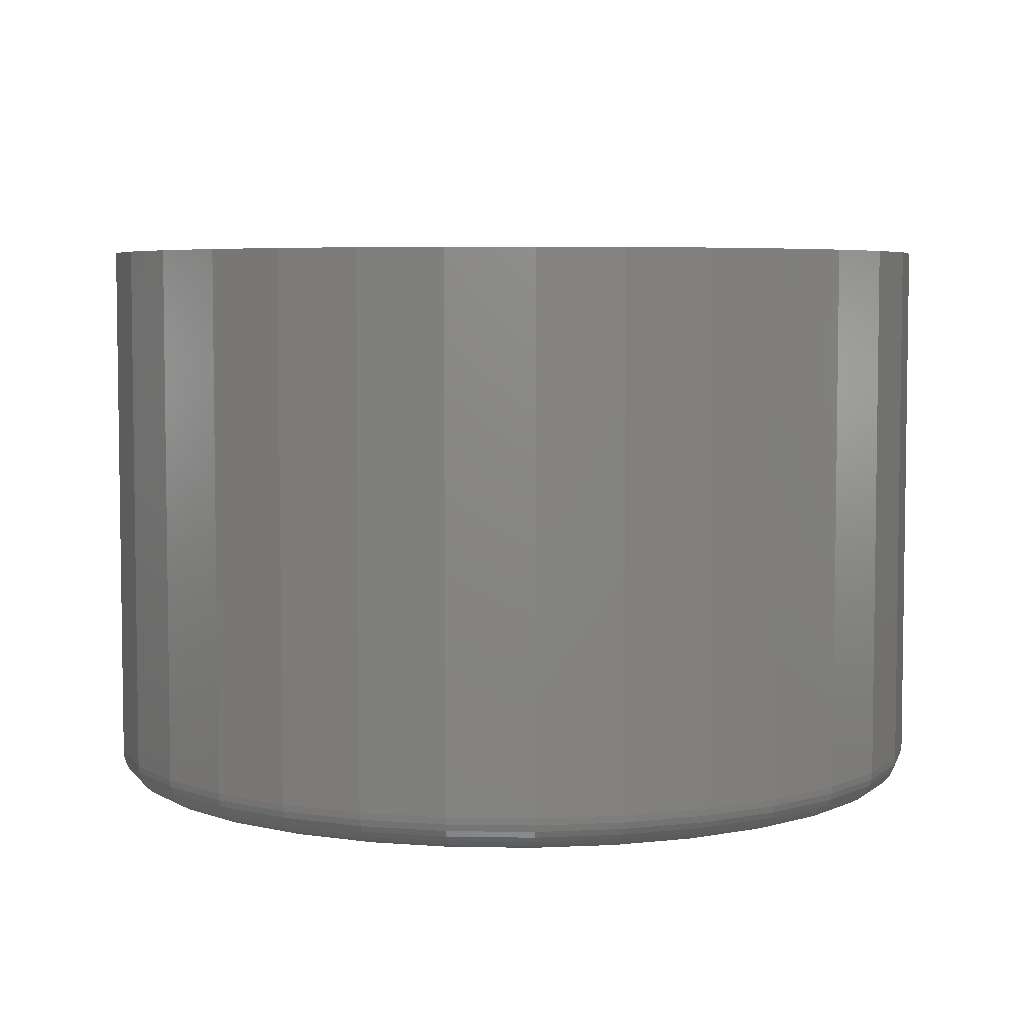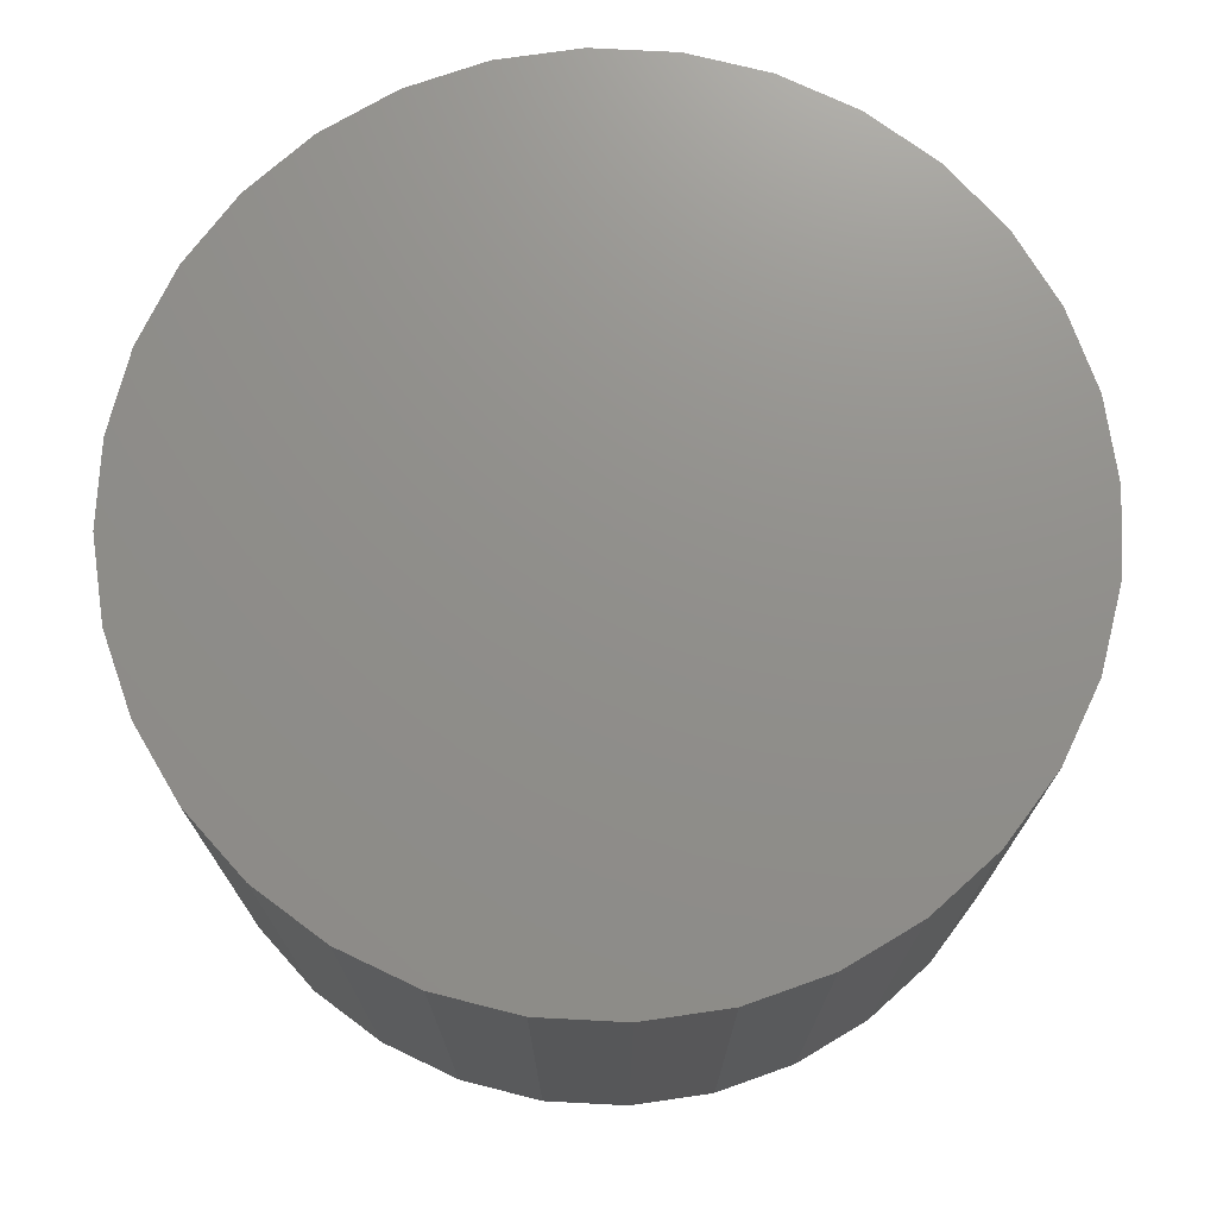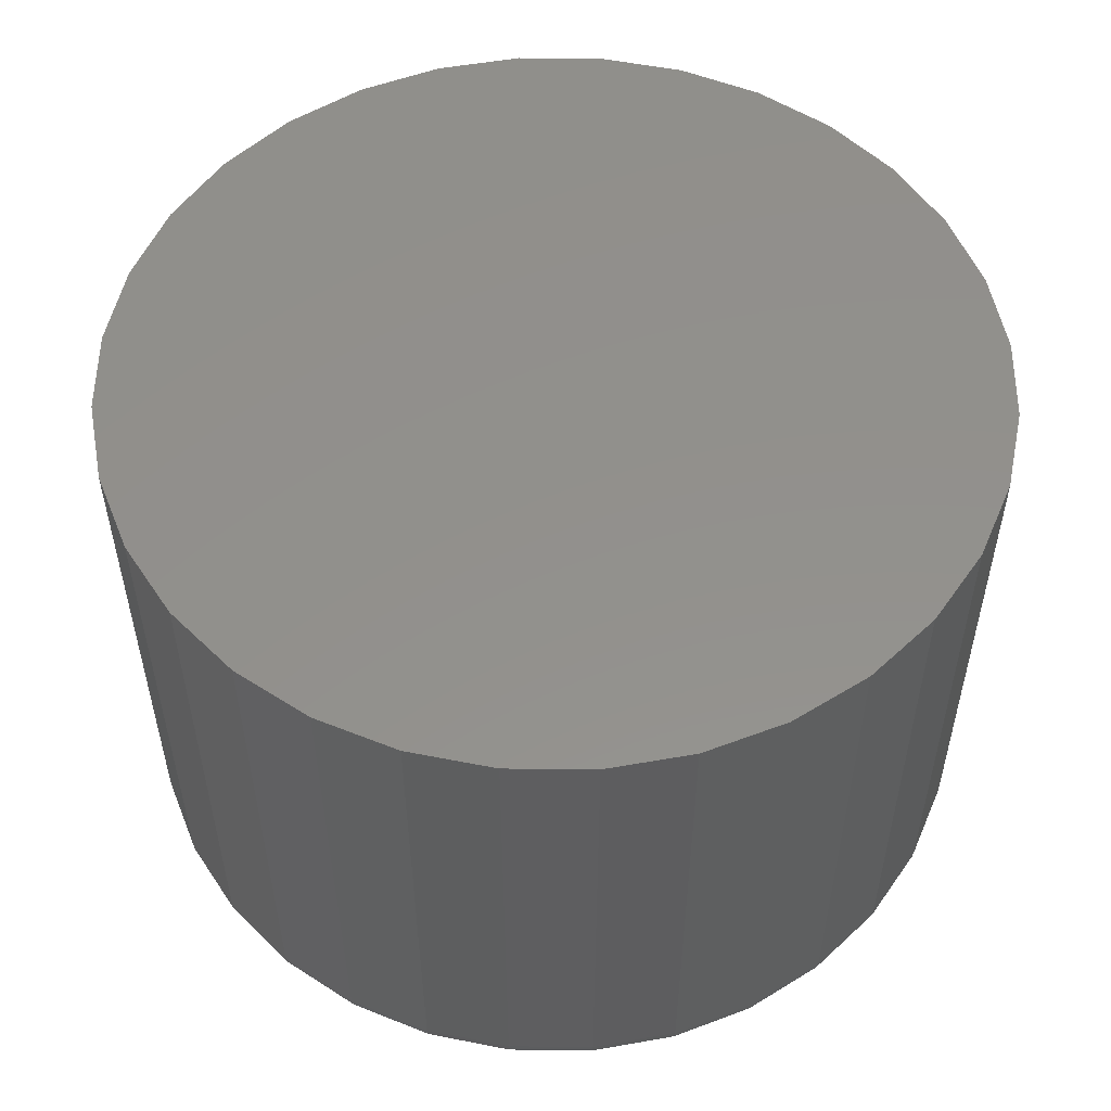
<metadata>
{"format":"stl","ext":"stl","renderer":"f3d","projection":"perspective","resolution":1024,"background":"white","views":[{"elev":5.3,"azim":132.1,"up":"+Z"},{"elev":72.9,"azim":-36.4,"up":"+Z"},{"elev":53.8,"azim":175.0,"up":"+Z"}]}
</metadata>
<code>
# stl→obj: 320 verts, 636 faces
v 0.003947 0.2687 0
v 0.05482 0.2637 0
v -0.04693 0.2637 0
v -0.09585 0.2488 0
v 0.1037 0.2488 0
v 0.05482 -0.2479 0
v -0.04693 -0.2479 0
v 0.1037 -0.233 0
v 0.003947 -0.2529 0
v -0.09585 -0.233 0
v -0.1409 -0.2089 0
v 0.1488 -0.2089 0
v -0.1804 -0.1765 0
v 0.1883 -0.1765 0
v -0.2129 -0.137 0
v 0.2208 -0.137 0
v -0.237 -0.0919 0
v 0.2449 -0.0919 0
v -0.2518 -0.04298 0
v 0.2597 -0.04298 0
v -0.2568 0.007895 0
v 0.2647 0.007895 0
v -0.2518 0.05877 0
v 0.2597 0.05877 0
v -0.237 0.1077 0
v 0.2449 0.1077 0
v -0.2129 0.1528 0
v 0.2208 0.1528 0
v -0.1804 0.1923 0
v 0.1883 0.1923 0
v -0.1409 0.2247 0
v 0.1488 0.2247 0
v 0.2882 0.007895 0.02344
v 0.2882 0.007895 0.375
v 0.2827 -0.04755 0.02344
v 0.2827 -0.04755 0.375
v 0.2665 -0.1009 0.02344
v 0.2665 -0.1009 0.375
v 0.2403 -0.15 0.02344
v 0.2403 -0.15 0.375
v 0.2049 -0.1931 0.02344
v 0.2049 -0.1931 0.375
v 0.1618 -0.2284 0.02344
v 0.1618 -0.2284 0.375
v 0.1127 -0.2547 0.02344
v 0.1127 -0.2547 0.375
v 0.05939 -0.2709 0.02344
v 0.05939 -0.2709 0.375
v 0.003947 -0.2763 0.02344
v 0.003947 -0.2763 0.375
v -0.0515 -0.2709 0.02344
v -0.0515 -0.2709 0.375
v -0.1048 -0.2547 0.02344
v -0.1048 -0.2547 0.375
v -0.154 -0.2284 0.02344
v -0.154 -0.2284 0.375
v -0.197 -0.1931 0.02344
v -0.197 -0.1931 0.375
v -0.2324 -0.15 0.02344
v -0.2324 -0.15 0.375
v -0.2586 -0.1009 0.02344
v -0.2586 -0.1009 0.375
v -0.2748 -0.04755 0.02344
v -0.2748 -0.04755 0.375
v -0.2803 0.007895 0.02344
v -0.2803 0.007895 0.375
v -0.2748 0.06334 0.02344
v -0.2748 0.06334 0.375
v -0.2586 0.1167 0.02344
v -0.2586 0.1167 0.375
v -0.2324 0.1658 0.02344
v -0.2324 0.1658 0.375
v -0.197 0.2089 0.02344
v -0.197 0.2089 0.375
v -0.154 0.2442 0.02344
v -0.154 0.2442 0.375
v -0.1048 0.2705 0.02344
v -0.1048 0.2705 0.375
v -0.0515 0.2866 0.02344
v -0.0515 0.2866 0.375
v 0.003947 0.2921 0.02344
v 0.003947 0.2921 0.375
v 0.05939 0.2866 0.02344
v 0.05939 0.2866 0.375
v 0.1127 0.2705 0.02344
v 0.1127 0.2705 0.375
v 0.1618 0.2442 0.02344
v 0.1618 0.2442 0.375
v 0.2049 0.2089 0.02344
v 0.2049 0.2089 0.375
v 0.2403 0.1658 0.02344
v 0.2403 0.1658 0.375
v 0.2665 0.1167 0.02344
v 0.2665 0.1167 0.375
v 0.2827 0.06334 0.02344
v 0.2827 0.06334 0.375
v -0.2798 0.007895 0.01887
v -0.2744 0.06325 0.01887
v -0.2785 0.007895 0.01447
v -0.2731 0.06299 0.01447
v -0.2763 0.007895 0.01042
v -0.2709 0.06257 0.01042
v -0.2734 0.007895 0.006865
v -0.2681 0.062 0.006865
v -0.2698 0.007895 0.00395
v -0.2646 0.06131 0.00395
v -0.2658 0.007895 0.001784
v -0.2606 0.06052 0.001784
v -0.2614 0.007895 0.0004503
v -0.2563 0.05966 0.0004503
v 0.2823 0.06325 0.01887
v 0.2877 0.007895 0.01887
v 0.2809 0.06299 0.01447
v 0.2864 0.007895 0.01447
v 0.2788 0.06257 0.01042
v 0.2842 0.007895 0.01042
v 0.276 0.062 0.006865
v 0.2813 0.007895 0.006865
v 0.2725 0.06131 0.00395
v 0.2777 0.007895 0.00395
v 0.2685 0.06052 0.001784
v 0.2737 0.007895 0.001784
v 0.2642 0.05966 0.0004503
v 0.2693 0.007895 0.0004503
v 0.2661 0.1165 0.01887
v 0.2649 0.116 0.01447
v 0.2629 0.1151 0.01042
v 0.2602 0.114 0.006865
v 0.2569 0.1127 0.00395
v 0.2532 0.1111 0.001784
v 0.2491 0.1094 0.0004503
v 0.2399 0.1655 0.01887
v 0.2388 0.1648 0.01447
v 0.237 0.1636 0.01042
v 0.2346 0.162 0.006865
v 0.2316 0.16 0.00395
v 0.2282 0.1578 0.001784
v 0.2246 0.1553 0.0004503
v 0.2046 0.2085 0.01887
v 0.2037 0.2076 0.01447
v 0.2021 0.2061 0.01042
v 0.2001 0.204 0.006865
v 0.1975 0.2015 0.00395
v 0.1947 0.1986 0.001784
v 0.1916 0.1955 0.0004503
v 0.1616 0.2438 0.01887
v 0.1609 0.2427 0.01447
v 0.1597 0.2409 0.01042
v 0.158 0.2385 0.006865
v 0.1561 0.2355 0.00395
v 0.1538 0.2322 0.001784
v 0.1514 0.2285 0.0004503
v 0.1125 0.2701 0.01887
v 0.112 0.2688 0.01447
v 0.1112 0.2668 0.01042
v 0.1101 0.2641 0.006865
v 0.1087 0.2608 0.00395
v 0.1072 0.2571 0.001784
v 0.1055 0.253 0.0004503
v 0.05931 0.2862 0.01887
v 0.05905 0.2849 0.01447
v 0.05862 0.2828 0.01042
v 0.05805 0.2799 0.006865
v 0.05736 0.2764 0.00395
v 0.05657 0.2725 0.001784
v 0.05571 0.2681 0.0004503
v 0.003947 0.2917 0.01887
v 0.003947 0.2903 0.01447
v 0.003947 0.2882 0.01042
v 0.003947 0.2852 0.006865
v 0.003947 0.2817 0.00395
v 0.003947 0.2776 0.001784
v 0.003947 0.2732 0.0004503
v -0.05141 0.2862 0.01887
v -0.05115 0.2849 0.01447
v -0.05073 0.2828 0.01042
v -0.05016 0.2799 0.006865
v -0.04947 0.2764 0.00395
v -0.04868 0.2725 0.001784
v -0.04782 0.2681 0.0004503
v -0.1046 0.2701 0.01887
v -0.1041 0.2688 0.01447
v -0.1033 0.2668 0.01042
v -0.1022 0.2641 0.006865
v -0.1008 0.2608 0.00395
v -0.09928 0.2571 0.001784
v -0.0976 0.253 0.0004503
v -0.1537 0.2438 0.01887
v -0.153 0.2427 0.01447
v -0.1518 0.2409 0.01042
v -0.1501 0.2385 0.006865
v -0.1482 0.2355 0.00395
v -0.1459 0.2322 0.001784
v -0.1435 0.2285 0.0004503
v -0.1967 0.2085 0.01887
v -0.1958 0.2076 0.01447
v -0.1942 0.2061 0.01042
v -0.1922 0.204 0.006865
v -0.1897 0.2015 0.00395
v -0.1868 0.1986 0.001784
v -0.1837 0.1955 0.0004503
v -0.232 0.1655 0.01887
v -0.2309 0.1648 0.01447
v -0.2291 0.1636 0.01042
v -0.2267 0.162 0.006865
v -0.2237 0.16 0.00395
v -0.2203 0.1578 0.001784
v -0.2167 0.1553 0.0004503
v -0.2582 0.1165 0.01887
v -0.257 0.116 0.01447
v -0.255 0.1151 0.01042
v -0.2523 0.114 0.006865
v -0.249 0.1127 0.00395
v -0.2453 0.1111 0.001784
v -0.2412 0.1094 0.0004503
v 0.2823 -0.04746 0.01887
v 0.2809 -0.0472 0.01447
v 0.2788 -0.04678 0.01042
v 0.276 -0.04621 0.006865
v 0.2725 -0.04552 0.00395
v 0.2685 -0.04473 0.001784
v 0.2642 -0.04387 0.0004503
v -0.2744 -0.04746 0.01887
v -0.2731 -0.0472 0.01447
v -0.2709 -0.04678 0.01042
v -0.2681 -0.04621 0.006865
v -0.2646 -0.04552 0.00395
v -0.2606 -0.04473 0.001784
v -0.2563 -0.04387 0.0004503
v -0.2582 -0.1007 0.01887
v -0.257 -0.1002 0.01447
v -0.255 -0.09936 0.01042
v -0.2523 -0.09824 0.006865
v -0.249 -0.09688 0.00395
v -0.2453 -0.09533 0.001784
v -0.2412 -0.09365 0.0004503
v -0.232 -0.1498 0.01887
v -0.2309 -0.149 0.01447
v -0.2291 -0.1478 0.01042
v -0.2267 -0.1462 0.006865
v -0.2237 -0.1442 0.00395
v -0.2203 -0.142 0.001784
v -0.2167 -0.1395 0.0004503
v -0.1967 -0.1928 0.01887
v -0.1958 -0.1918 0.01447
v -0.1942 -0.1903 0.01042
v -0.1922 -0.1882 0.006865
v -0.1897 -0.1857 0.00395
v -0.1868 -0.1828 0.001784
v -0.1837 -0.1797 0.0004503
v -0.1537 -0.228 0.01887
v -0.153 -0.2269 0.01447
v -0.1518 -0.2251 0.01042
v -0.1501 -0.2227 0.006865
v -0.1482 -0.2198 0.00395
v -0.1459 -0.2164 0.001784
v -0.1435 -0.2127 0.0004503
v -0.1046 -0.2543 0.01887
v -0.1041 -0.253 0.01447
v -0.1033 -0.251 0.01042
v -0.1022 -0.2483 0.006865
v -0.1008 -0.2451 0.00395
v -0.09928 -0.2413 0.001784
v -0.0976 -0.2373 0.0004503
v -0.05141 -0.2704 0.01887
v -0.05115 -0.2691 0.01447
v -0.05073 -0.267 0.01042
v -0.05016 -0.2641 0.006865
v -0.04947 -0.2606 0.00395
v -0.04868 -0.2567 0.001784
v -0.04782 -0.2524 0.0004503
v 0.003947 -0.2759 0.01887
v 0.003947 -0.2745 0.01447
v 0.003947 -0.2724 0.01042
v 0.003947 -0.2695 0.006865
v 0.003947 -0.2659 0.00395
v 0.003947 -0.2618 0.001784
v 0.003947 -0.2575 0.0004503
v 0.05931 -0.2704 0.01887
v 0.05905 -0.2691 0.01447
v 0.05862 -0.267 0.01042
v 0.05805 -0.2641 0.006865
v 0.05736 -0.2606 0.00395
v 0.05657 -0.2567 0.001784
v 0.05571 -0.2524 0.0004503
v 0.1125 -0.2543 0.01887
v 0.112 -0.253 0.01447
v 0.1112 -0.251 0.01042
v 0.1101 -0.2483 0.006865
v 0.1087 -0.2451 0.00395
v 0.1072 -0.2413 0.001784
v 0.1055 -0.2373 0.0004503
v 0.1616 -0.228 0.01887
v 0.1609 -0.2269 0.01447
v 0.1597 -0.2251 0.01042
v 0.158 -0.2227 0.006865
v 0.1561 -0.2198 0.00395
v 0.1538 -0.2164 0.001784
v 0.1514 -0.2127 0.0004503
v 0.2046 -0.1928 0.01887
v 0.2037 -0.1918 0.01447
v 0.2021 -0.1903 0.01042
v 0.2001 -0.1882 0.006865
v 0.1975 -0.1857 0.00395
v 0.1947 -0.1828 0.001784
v 0.1916 -0.1797 0.0004503
v 0.2399 -0.1498 0.01887
v 0.2388 -0.149 0.01447
v 0.237 -0.1478 0.01042
v 0.2346 -0.1462 0.006865
v 0.2316 -0.1442 0.00395
v 0.2282 -0.142 0.001784
v 0.2246 -0.1395 0.0004503
v 0.2661 -0.1007 0.01887
v 0.2649 -0.1002 0.01447
v 0.2629 -0.09936 0.01042
v 0.2602 -0.09824 0.006865
v 0.2569 -0.09688 0.00395
v 0.2532 -0.09533 0.001784
v 0.2491 -0.09365 0.0004503
f 1 2 3
f 4 3 2
f 5 4 2
f 6 7 8
f 9 7 6
f 7 10 8
f 8 10 11
f 8 11 12
f 12 11 13
f 12 13 14
f 14 13 15
f 14 15 16
f 16 15 17
f 16 17 18
f 18 17 19
f 18 19 20
f 20 19 21
f 20 21 22
f 22 21 23
f 22 23 24
f 24 23 25
f 24 25 26
f 26 25 27
f 26 27 28
f 28 27 29
f 28 29 30
f 30 29 31
f 30 31 32
f 32 31 4
f 32 4 5
f 33 34 35
f 35 34 36
f 35 36 37
f 37 36 38
f 37 38 39
f 39 38 40
f 39 40 41
f 41 40 42
f 41 42 43
f 43 42 44
f 43 44 45
f 45 44 46
f 45 46 47
f 47 46 48
f 47 48 49
f 49 48 50
f 49 50 51
f 51 50 52
f 51 52 53
f 53 52 54
f 53 54 55
f 55 54 56
f 55 56 57
f 57 56 58
f 57 58 59
f 59 58 60
f 59 60 61
f 61 60 62
f 61 62 63
f 63 62 64
f 63 64 65
f 65 64 66
f 65 66 67
f 67 66 68
f 67 68 69
f 69 68 70
f 69 70 71
f 71 70 72
f 71 72 73
f 73 72 74
f 73 74 75
f 75 74 76
f 75 76 77
f 77 76 78
f 77 78 79
f 79 78 80
f 79 80 81
f 81 80 82
f 81 82 83
f 83 82 84
f 83 84 85
f 85 84 86
f 85 86 87
f 87 86 88
f 87 88 89
f 89 88 90
f 89 90 91
f 91 90 92
f 91 92 93
f 93 92 94
f 93 94 95
f 95 94 96
f 95 96 33
f 33 96 34
f 65 67 97
f 97 67 98
f 97 98 99
f 99 98 100
f 99 100 101
f 101 100 102
f 101 102 103
f 103 102 104
f 103 104 105
f 105 104 106
f 105 106 107
f 107 106 108
f 107 108 109
f 109 108 110
f 109 110 21
f 21 110 23
f 95 33 111
f 111 33 112
f 111 112 113
f 113 112 114
f 113 114 115
f 115 114 116
f 115 116 117
f 117 116 118
f 117 118 119
f 119 118 120
f 119 120 121
f 121 120 122
f 121 122 123
f 123 122 124
f 123 124 24
f 24 124 22
f 93 95 125
f 125 95 111
f 125 111 126
f 126 111 113
f 126 113 127
f 127 113 115
f 127 115 128
f 128 115 117
f 128 117 129
f 129 117 119
f 129 119 130
f 130 119 121
f 130 121 131
f 131 121 123
f 131 123 26
f 26 123 24
f 91 93 132
f 132 93 125
f 132 125 133
f 133 125 126
f 133 126 134
f 134 126 127
f 134 127 135
f 135 127 128
f 135 128 136
f 136 128 129
f 136 129 137
f 137 129 130
f 137 130 138
f 138 130 131
f 138 131 28
f 28 131 26
f 89 91 139
f 139 91 132
f 139 132 140
f 140 132 133
f 140 133 141
f 141 133 134
f 141 134 142
f 142 134 135
f 142 135 143
f 143 135 136
f 143 136 144
f 144 136 137
f 144 137 145
f 145 137 138
f 145 138 30
f 30 138 28
f 87 89 146
f 146 89 139
f 146 139 147
f 147 139 140
f 147 140 148
f 148 140 141
f 148 141 149
f 149 141 142
f 149 142 150
f 150 142 143
f 150 143 151
f 151 143 144
f 151 144 152
f 152 144 145
f 152 145 32
f 32 145 30
f 85 87 153
f 153 87 146
f 153 146 154
f 154 146 147
f 154 147 155
f 155 147 148
f 155 148 156
f 156 148 149
f 156 149 157
f 157 149 150
f 157 150 158
f 158 150 151
f 158 151 159
f 159 151 152
f 159 152 5
f 5 152 32
f 83 85 160
f 160 85 153
f 160 153 161
f 161 153 154
f 161 154 162
f 162 154 155
f 162 155 163
f 163 155 156
f 163 156 164
f 164 156 157
f 164 157 165
f 165 157 158
f 165 158 166
f 166 158 159
f 166 159 2
f 2 159 5
f 81 83 167
f 167 83 160
f 167 160 168
f 168 160 161
f 168 161 169
f 169 161 162
f 169 162 170
f 170 162 163
f 170 163 171
f 171 163 164
f 171 164 172
f 172 164 165
f 172 165 173
f 173 165 166
f 173 166 1
f 1 166 2
f 79 81 174
f 174 81 167
f 174 167 175
f 175 167 168
f 175 168 176
f 176 168 169
f 176 169 177
f 177 169 170
f 177 170 178
f 178 170 171
f 178 171 179
f 179 171 172
f 179 172 180
f 180 172 173
f 180 173 3
f 3 173 1
f 77 79 181
f 181 79 174
f 181 174 182
f 182 174 175
f 182 175 183
f 183 175 176
f 183 176 184
f 184 176 177
f 184 177 185
f 185 177 178
f 185 178 186
f 186 178 179
f 186 179 187
f 187 179 180
f 187 180 4
f 4 180 3
f 75 77 188
f 188 77 181
f 188 181 189
f 189 181 182
f 189 182 190
f 190 182 183
f 190 183 191
f 191 183 184
f 191 184 192
f 192 184 185
f 192 185 193
f 193 185 186
f 193 186 194
f 194 186 187
f 194 187 31
f 31 187 4
f 73 75 195
f 195 75 188
f 195 188 196
f 196 188 189
f 196 189 197
f 197 189 190
f 197 190 198
f 198 190 191
f 198 191 199
f 199 191 192
f 199 192 200
f 200 192 193
f 200 193 201
f 201 193 194
f 201 194 29
f 29 194 31
f 71 73 202
f 202 73 195
f 202 195 203
f 203 195 196
f 203 196 204
f 204 196 197
f 204 197 205
f 205 197 198
f 205 198 206
f 206 198 199
f 206 199 207
f 207 199 200
f 207 200 208
f 208 200 201
f 208 201 27
f 27 201 29
f 69 71 209
f 209 71 202
f 209 202 210
f 210 202 203
f 210 203 211
f 211 203 204
f 211 204 212
f 212 204 205
f 212 205 213
f 213 205 206
f 213 206 214
f 214 206 207
f 214 207 215
f 215 207 208
f 215 208 25
f 25 208 27
f 67 69 98
f 98 69 209
f 98 209 100
f 100 209 210
f 100 210 102
f 102 210 211
f 102 211 104
f 104 211 212
f 104 212 106
f 106 212 213
f 106 213 108
f 108 213 214
f 108 214 110
f 110 214 215
f 110 215 23
f 23 215 25
f 33 35 112
f 112 35 216
f 112 216 114
f 114 216 217
f 114 217 116
f 116 217 218
f 116 218 118
f 118 218 219
f 118 219 120
f 120 219 220
f 120 220 122
f 122 220 221
f 122 221 124
f 124 221 222
f 124 222 22
f 22 222 20
f 63 65 223
f 223 65 97
f 223 97 224
f 224 97 99
f 224 99 225
f 225 99 101
f 225 101 226
f 226 101 103
f 226 103 227
f 227 103 105
f 227 105 228
f 228 105 107
f 228 107 229
f 229 107 109
f 229 109 19
f 19 109 21
f 61 63 230
f 230 63 223
f 230 223 231
f 231 223 224
f 231 224 232
f 232 224 225
f 232 225 233
f 233 225 226
f 233 226 234
f 234 226 227
f 234 227 235
f 235 227 228
f 235 228 236
f 236 228 229
f 236 229 17
f 17 229 19
f 59 61 237
f 237 61 230
f 237 230 238
f 238 230 231
f 238 231 239
f 239 231 232
f 239 232 240
f 240 232 233
f 240 233 241
f 241 233 234
f 241 234 242
f 242 234 235
f 242 235 243
f 243 235 236
f 243 236 15
f 15 236 17
f 57 59 244
f 244 59 237
f 244 237 245
f 245 237 238
f 245 238 246
f 246 238 239
f 246 239 247
f 247 239 240
f 247 240 248
f 248 240 241
f 248 241 249
f 249 241 242
f 249 242 250
f 250 242 243
f 250 243 13
f 13 243 15
f 55 57 251
f 251 57 244
f 251 244 252
f 252 244 245
f 252 245 253
f 253 245 246
f 253 246 254
f 254 246 247
f 254 247 255
f 255 247 248
f 255 248 256
f 256 248 249
f 256 249 257
f 257 249 250
f 257 250 11
f 11 250 13
f 53 55 258
f 258 55 251
f 258 251 259
f 259 251 252
f 259 252 260
f 260 252 253
f 260 253 261
f 261 253 254
f 261 254 262
f 262 254 255
f 262 255 263
f 263 255 256
f 263 256 264
f 264 256 257
f 264 257 10
f 10 257 11
f 51 53 265
f 265 53 258
f 265 258 266
f 266 258 259
f 266 259 267
f 267 259 260
f 267 260 268
f 268 260 261
f 268 261 269
f 269 261 262
f 269 262 270
f 270 262 263
f 270 263 271
f 271 263 264
f 271 264 7
f 7 264 10
f 49 51 272
f 272 51 265
f 272 265 273
f 273 265 266
f 273 266 274
f 274 266 267
f 274 267 275
f 275 267 268
f 275 268 276
f 276 268 269
f 276 269 277
f 277 269 270
f 277 270 278
f 278 270 271
f 278 271 9
f 9 271 7
f 47 49 279
f 279 49 272
f 279 272 280
f 280 272 273
f 280 273 281
f 281 273 274
f 281 274 282
f 282 274 275
f 282 275 283
f 283 275 276
f 283 276 284
f 284 276 277
f 284 277 285
f 285 277 278
f 285 278 6
f 6 278 9
f 45 47 286
f 286 47 279
f 286 279 287
f 287 279 280
f 287 280 288
f 288 280 281
f 288 281 289
f 289 281 282
f 289 282 290
f 290 282 283
f 290 283 291
f 291 283 284
f 291 284 292
f 292 284 285
f 292 285 8
f 8 285 6
f 43 45 293
f 293 45 286
f 293 286 294
f 294 286 287
f 294 287 295
f 295 287 288
f 295 288 296
f 296 288 289
f 296 289 297
f 297 289 290
f 297 290 298
f 298 290 291
f 298 291 299
f 299 291 292
f 299 292 12
f 12 292 8
f 41 43 300
f 300 43 293
f 300 293 301
f 301 293 294
f 301 294 302
f 302 294 295
f 302 295 303
f 303 295 296
f 303 296 304
f 304 296 297
f 304 297 305
f 305 297 298
f 305 298 306
f 306 298 299
f 306 299 14
f 14 299 12
f 39 41 307
f 307 41 300
f 307 300 308
f 308 300 301
f 308 301 309
f 309 301 302
f 309 302 310
f 310 302 303
f 310 303 311
f 311 303 304
f 311 304 312
f 312 304 305
f 312 305 313
f 313 305 306
f 313 306 16
f 16 306 14
f 37 39 314
f 314 39 307
f 314 307 315
f 315 307 308
f 315 308 316
f 316 308 309
f 316 309 317
f 317 309 310
f 317 310 318
f 318 310 311
f 318 311 319
f 319 311 312
f 319 312 320
f 320 312 313
f 320 313 18
f 18 313 16
f 35 37 216
f 216 37 314
f 216 314 217
f 217 314 315
f 217 315 218
f 218 315 316
f 218 316 219
f 219 316 317
f 219 317 220
f 220 317 318
f 220 318 221
f 221 318 319
f 221 319 222
f 222 319 320
f 222 320 20
f 20 320 18
f 80 84 82
f 84 80 86
f 86 80 78
f 86 78 88
f 88 78 76
f 88 76 90
f 90 76 74
f 90 74 92
f 92 74 72
f 92 72 94
f 94 72 70
f 94 70 96
f 96 70 68
f 96 68 34
f 34 68 66
f 34 66 36
f 36 66 64
f 36 64 38
f 38 64 62
f 38 62 40
f 40 62 60
f 40 60 42
f 42 60 58
f 42 58 44
f 44 58 56
f 44 56 46
f 46 56 54
f 46 54 48
f 48 54 52
f 48 52 50

</code>
